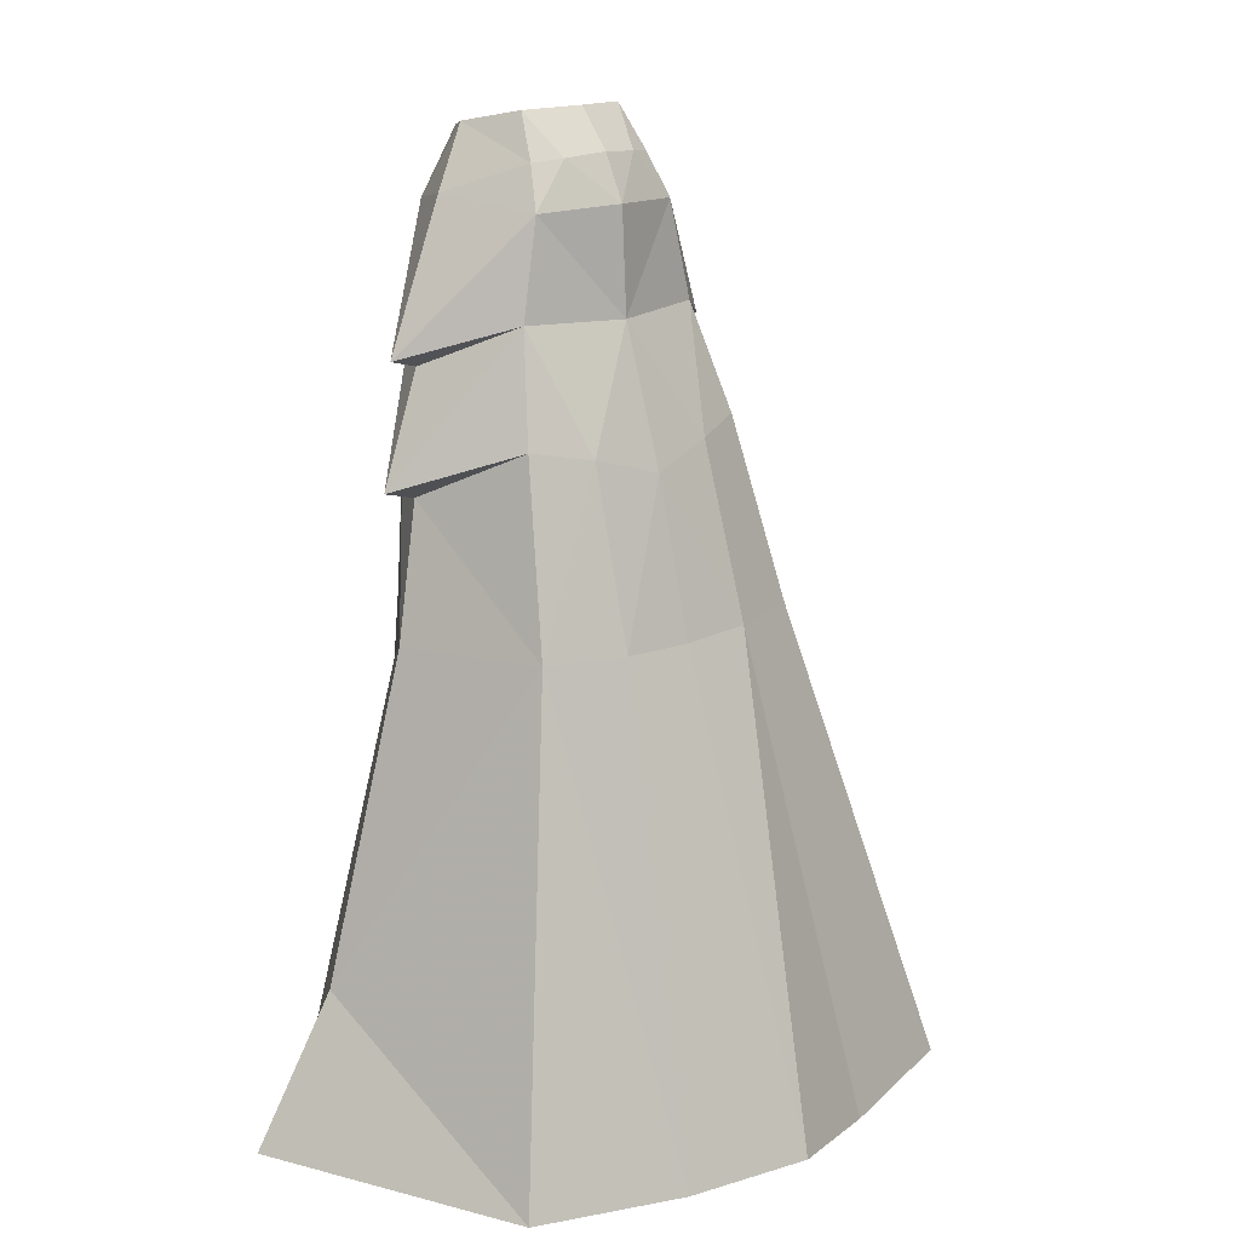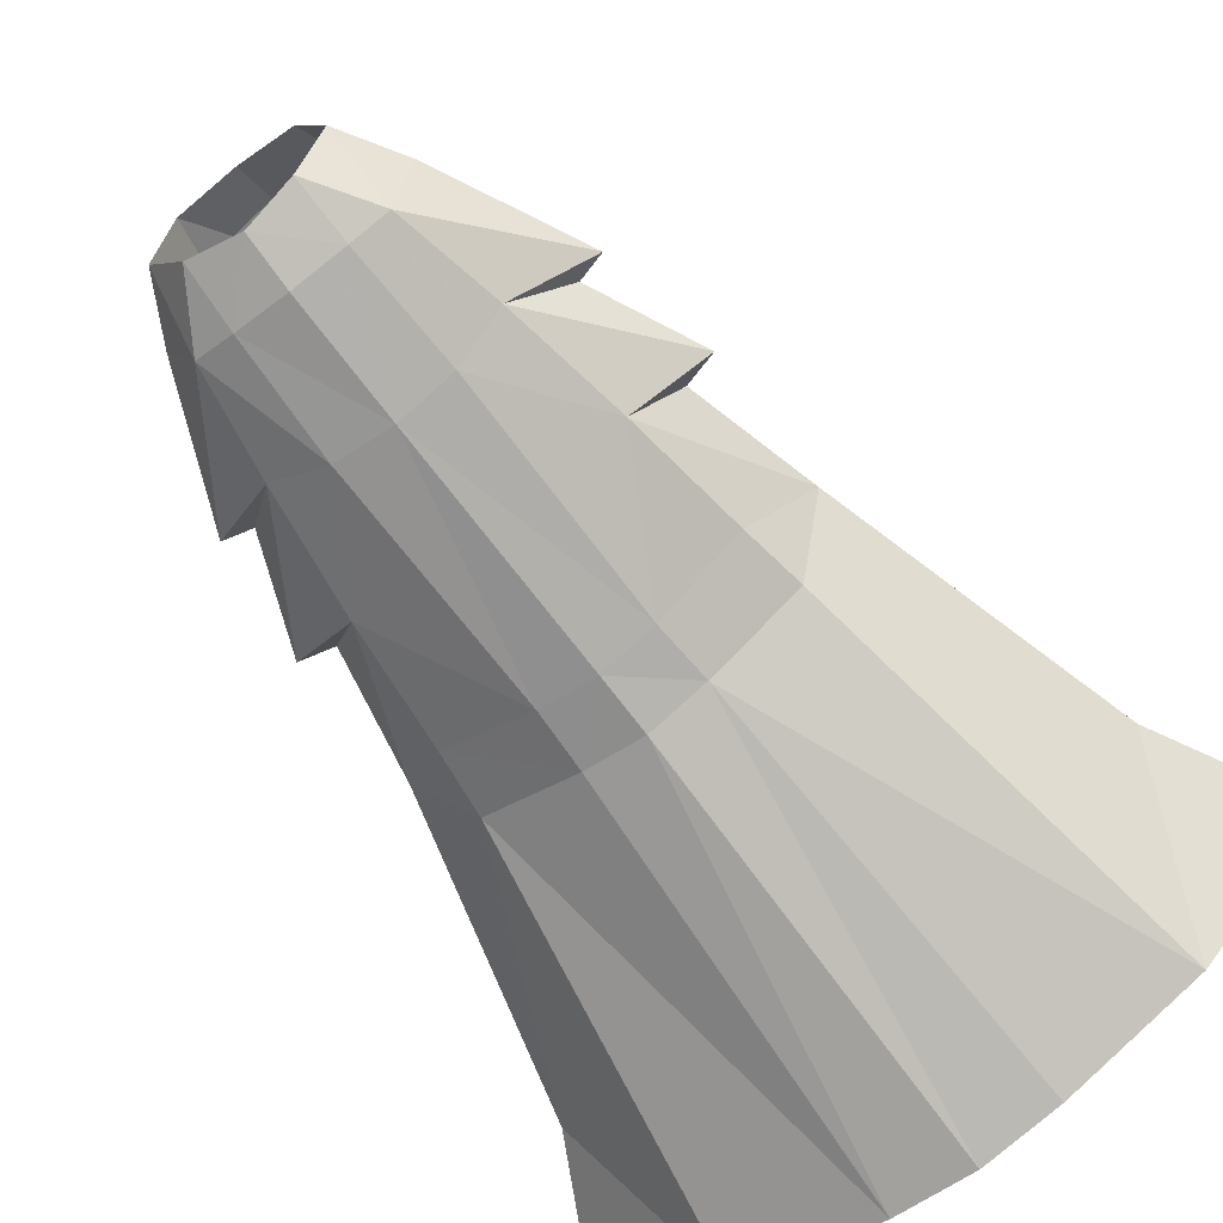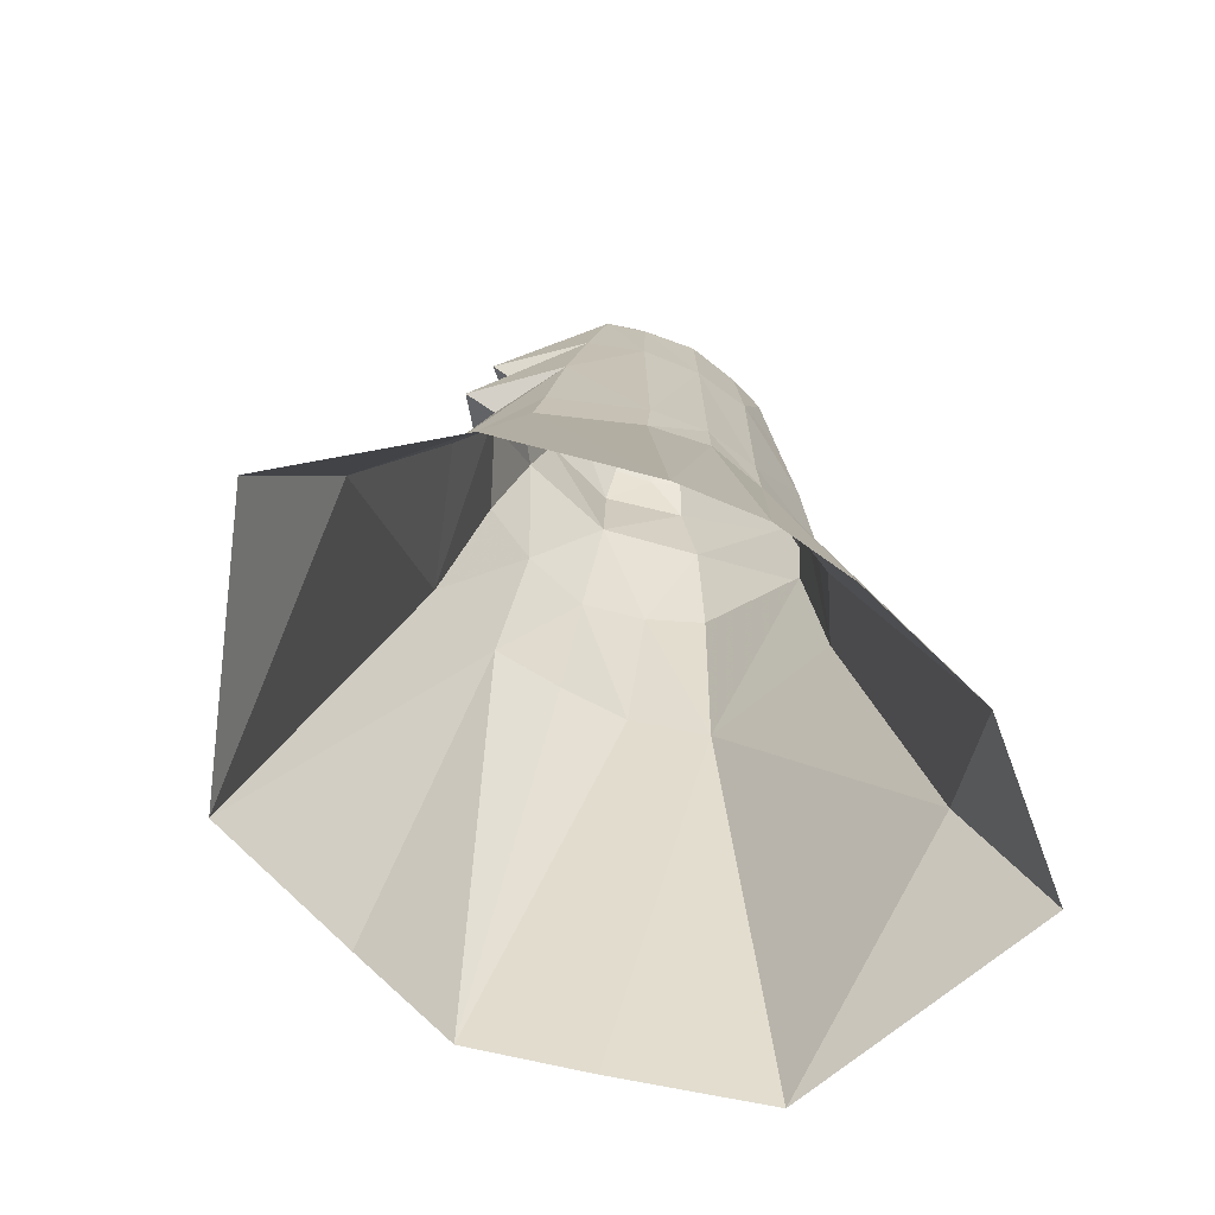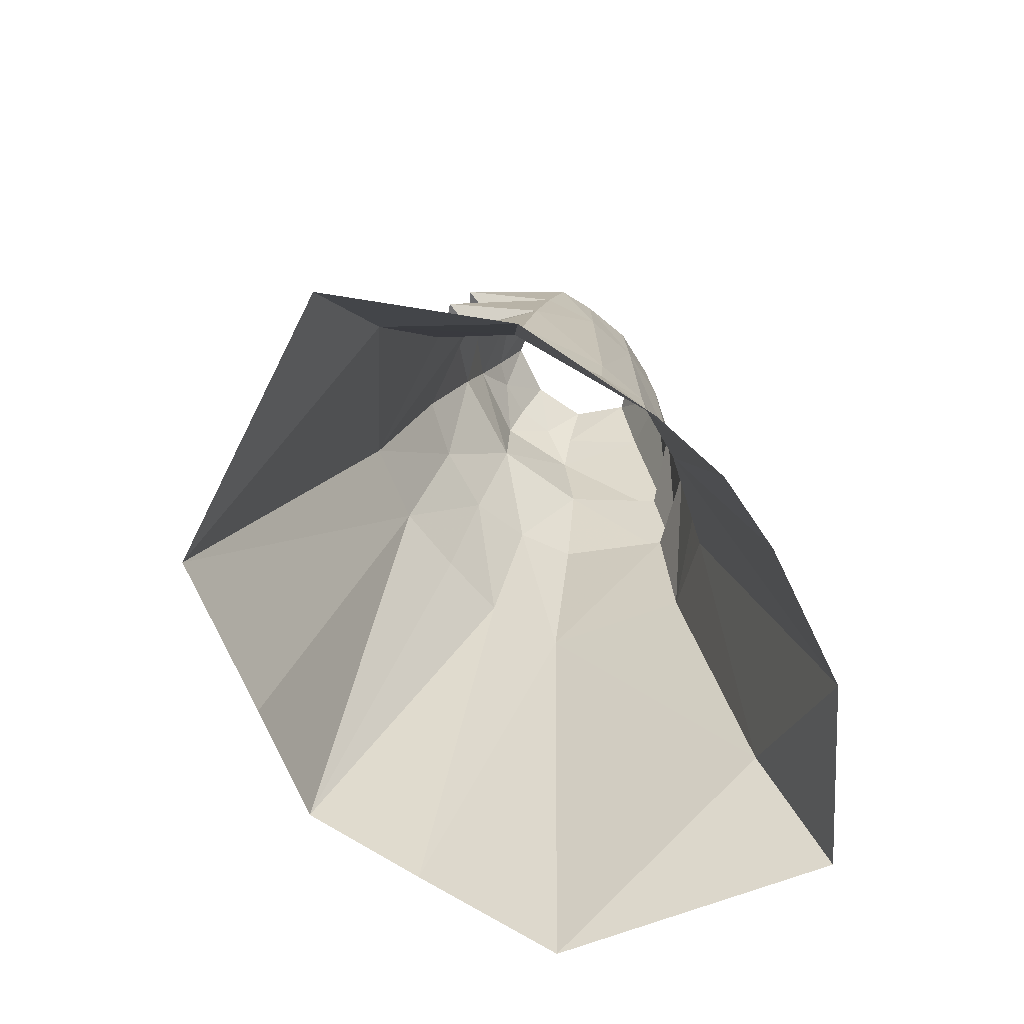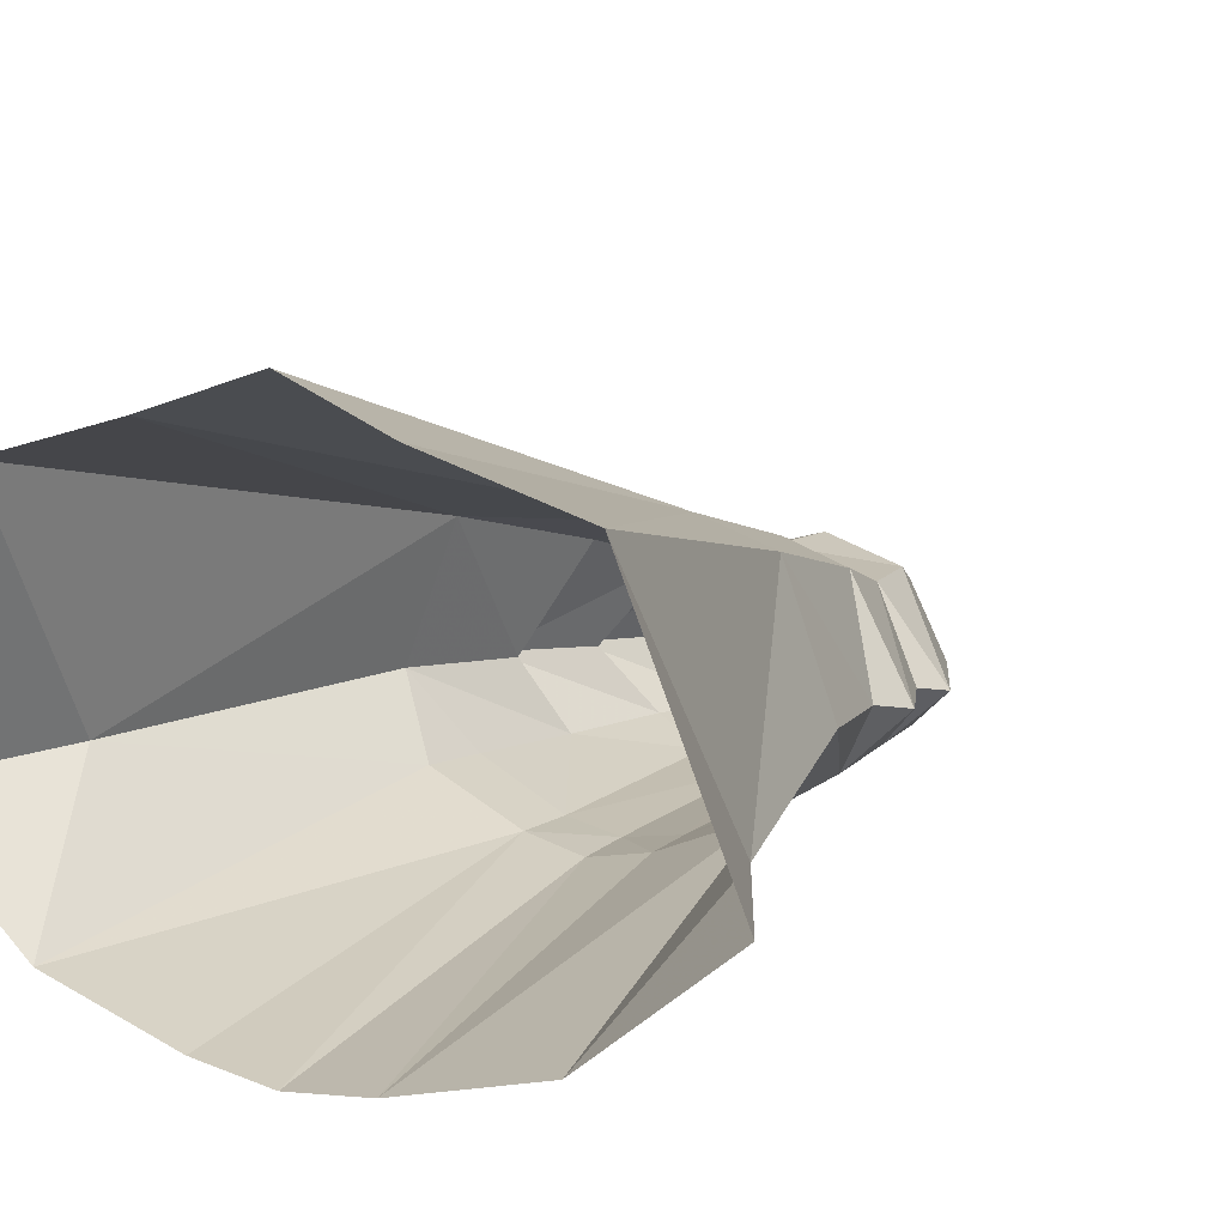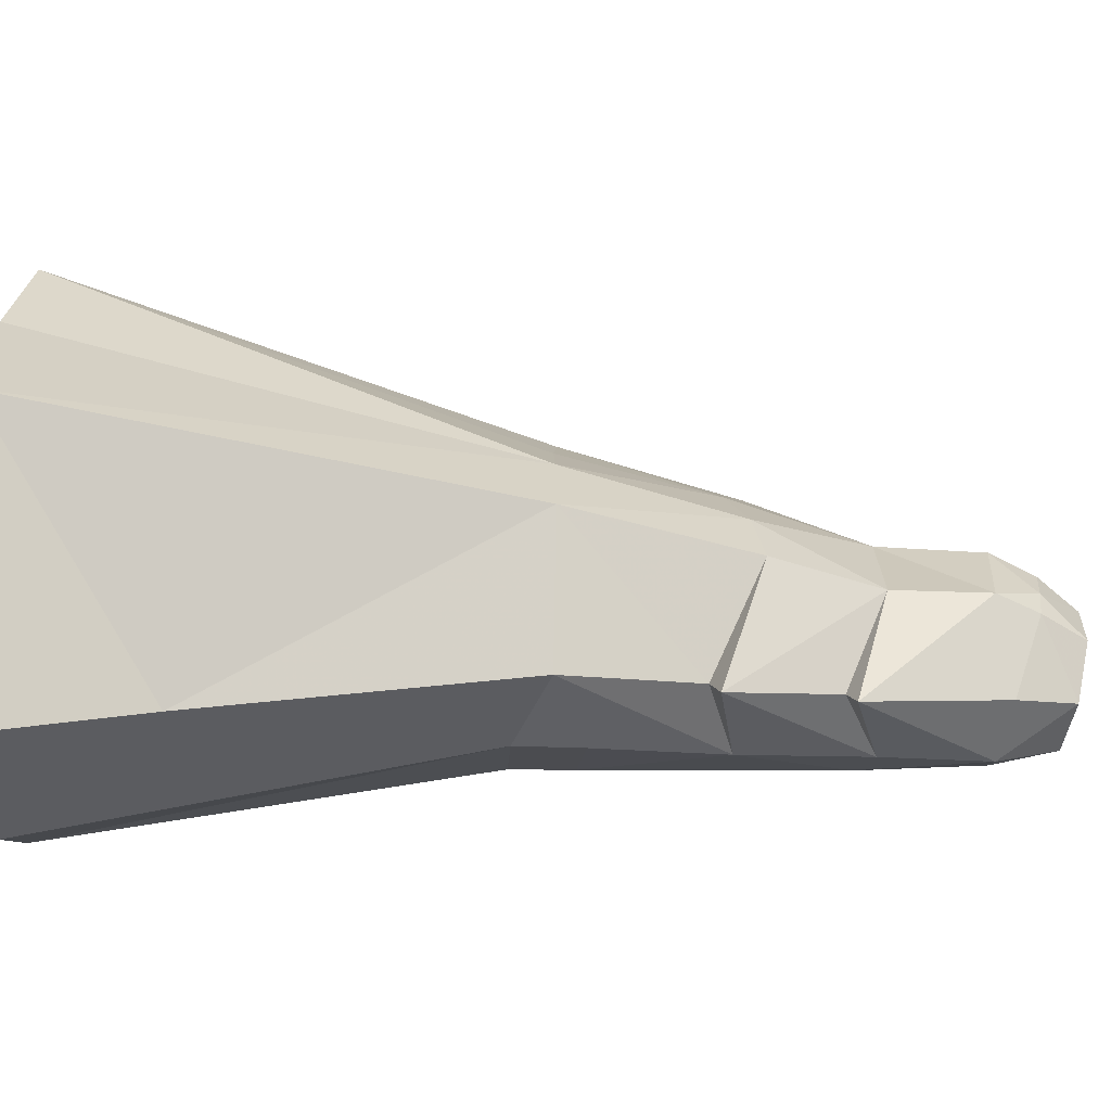
<metadata>
{"format":"obj","ext":"obj","renderer":"f3d","projection":"perspective","resolution":1024,"background":"white","views":[{"elev":16.7,"azim":137.8,"up":"+Z"},{"elev":-72.1,"azim":37.5,"up":"+Y"},{"elev":-71.7,"azim":-29.2,"up":"+Z"},{"elev":-73.9,"azim":-48.9,"up":"+Z"},{"elev":12.4,"azim":-149.8,"up":"+Y"},{"elev":8.2,"azim":-89.4,"up":"+Y"}]}
</metadata>
<code>
g taoist_trousers_female_53100
v 5.419 -5.252 51.21
v 7.032 -1.753 51.92
v 4.998 -2.337 55.44
v 4.034 2.144 53.58
v 4.695 3.304 51.14
v 3.16 -5.95 51.21
v 3.044 -5.191 54.87
v 3.361 0.6361 56.1
v 2.403 2.914 53.76
v -0.005129 1.56 56.21
v -0.005129 4.691 51.38
v -0.005129 3.422 53.97
v 10.92 -1.08 43.65
v 6.581 -4.774 45.05
v 9.274 -1.045 43.2
v 5.871 3.637 45.54
v 3.453 -6.174 44.19
v -0.005133 5.007 45.38
v 7.714 -4.431 37.75
v 8.614 -3.91 30.46
v 11.91 0.4109 28.83
v 10.09 -0.3712 36.43
v 12.04 -0.4142 36.94
v 8.815 8.338 28.92
v 7.275 5.56 39.39
v 3.324 -6.212 29.91
v -0.005155 7.587 37.54
v 3.91 6.944 38.74
v 4.234 9.781 28.83
v -0.00516 9.874 28.7
v 9.151 -3.698 26.67
v 3.532 -6.137 26.36
v 13.29 -7.48 2.044
v 16.94 0.1506 10.66
v 15.34 14.53 1.832
v 4.819 -9.786 1.661
v 6.546 17.11 1.398
v -0.005183 19.4 2.12
v 21.5 -0.5495 2.304
v -0.005128 -5.836 54.33
v -0.005128 -6.467 51.21
v -0.005122 -6.647 43.98
v -0.005123 -6.758 29.67
v -0.005093 -6.866 26.2
v -0.005065 -10.37 1.527
v -5.43 -5.252 51.21
v -5.009 -2.337 55.44
v -7.042 -1.753 51.92
v -4.044 2.144 53.58
v -4.705 3.304 51.14
v -3.17 -5.95 51.21
v -3.054 -5.191 54.87
v -2.413 2.914 53.76
v -3.371 0.6361 56.1
v -10.93 -1.08 43.65
v -9.285 -1.045 43.2
v -6.591 -4.774 45.04
v -5.881 3.637 45.54
v -3.463 -6.174 44.19
v -11.92 0.4108 28.83
v -8.625 -3.91 30.46
v -7.725 -4.431 37.75
v -10.1 -0.3712 36.43
v -12.05 -0.4143 36.94
v -7.285 5.56 39.39
v -8.826 8.338 28.92
v -3.334 -6.212 29.91
v -4.244 9.781 28.83
v -3.92 6.944 38.74
v -9.161 -3.698 26.67
v -3.542 -6.137 26.36
v -16.95 -0.4247 10.67
v -13.3 -7.48 2.044
v -15.35 14.53 1.832
v -4.829 -9.786 1.662
v -6.556 17.11 1.398
v -21.51 -0.5525 2.304
f 1 2 3
f 4 2 5
f 6 1 7
f 8 4 9
f 9 10 8
f 9 5 11
f 11 12 9
f 13 14 15
f 13 2 1
f 1 14 13
f 13 15 16
f 13 16 5
f 5 2 13
f 17 14 1
f 1 6 17
f 18 11 5
f 5 16 18
f 19 20 21
f 21 22 19
f 19 22 23
f 24 25 22
f 22 21 24
f 23 25 16
f 19 14 17
f 17 26 19
f 27 28 29
f 29 30 27
f 27 18 28
f 20 31 21
f 32 31 20
f 20 26 32
f 31 33 34
f 34 21 31
f 24 21 34
f 34 35 24
f 32 36 33
f 33 31 32
f 29 37 38
f 38 30 29
f 34 33 39
f 7 1 3
f 3 2 4
f 4 8 3
f 6 7 40
f 40 41 6
f 42 17 6
f 6 41 42
f 26 17 42
f 42 43 26
f 32 26 43
f 43 44 32
f 45 36 32
f 32 44 45
f 34 39 35
f 25 23 22
f 19 23 14
f 16 15 23
f 26 20 19
f 9 12 10
f 5 9 4
f 46 47 48
f 49 50 48
f 51 52 46
f 53 49 54
f 54 10 53
f 11 50 53
f 53 12 11
f 55 56 57
f 46 48 55
f 55 57 46
f 55 58 56
f 50 58 55
f 55 48 50
f 46 57 59
f 59 51 46
f 50 11 18
f 18 58 50
f 60 61 62
f 62 63 60
f 62 64 63
f 63 65 66
f 66 60 63
f 64 58 65
f 59 57 62
f 62 67 59
f 68 69 27
f 27 30 68
f 27 69 18
f 61 60 70
f 61 70 71
f 71 67 61
f 70 60 72
f 72 73 70
f 66 74 72
f 72 60 66
f 70 73 75
f 75 71 70
f 38 76 68
f 68 30 38
f 72 77 73
f 52 47 46
f 49 48 47
f 47 54 49
f 40 52 51
f 51 41 40
f 51 59 42
f 42 41 51
f 42 59 67
f 67 43 42
f 43 67 71
f 71 44 43
f 44 71 75
f 75 45 44
f 72 74 77
f 65 63 64
f 62 57 64
f 58 64 56
f 67 62 61
f 53 10 12
f 50 49 53
f 28 25 24
f 24 29 28
f 24 35 37
f 37 29 24
f 66 65 69
f 69 68 66
f 74 66 68
f 68 76 74
f 18 16 28
f 69 58 18
f 16 25 28
f 69 65 58
f 23 15 14
f 57 56 64

</code>
